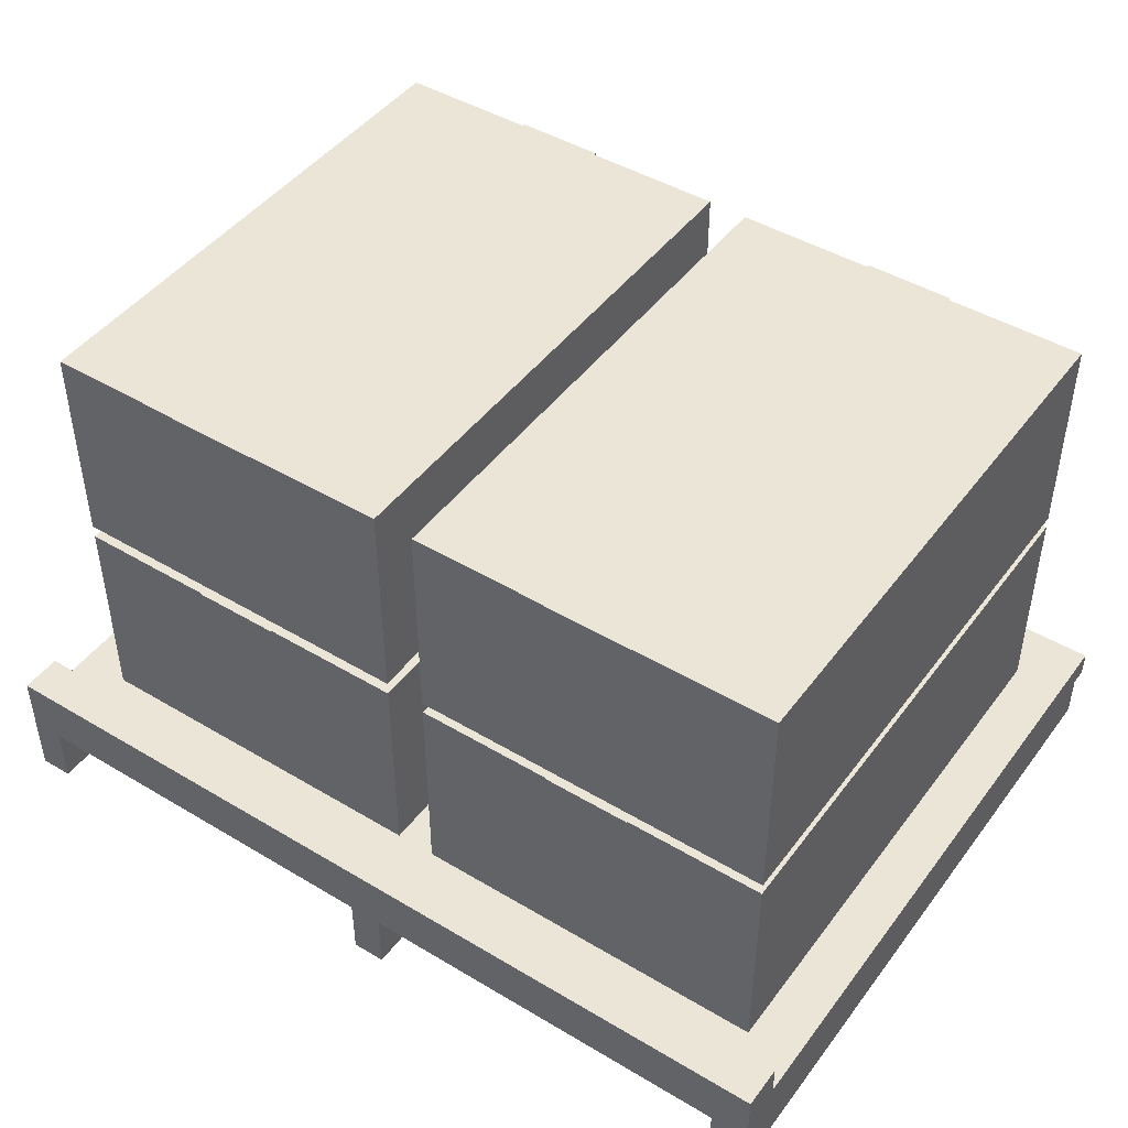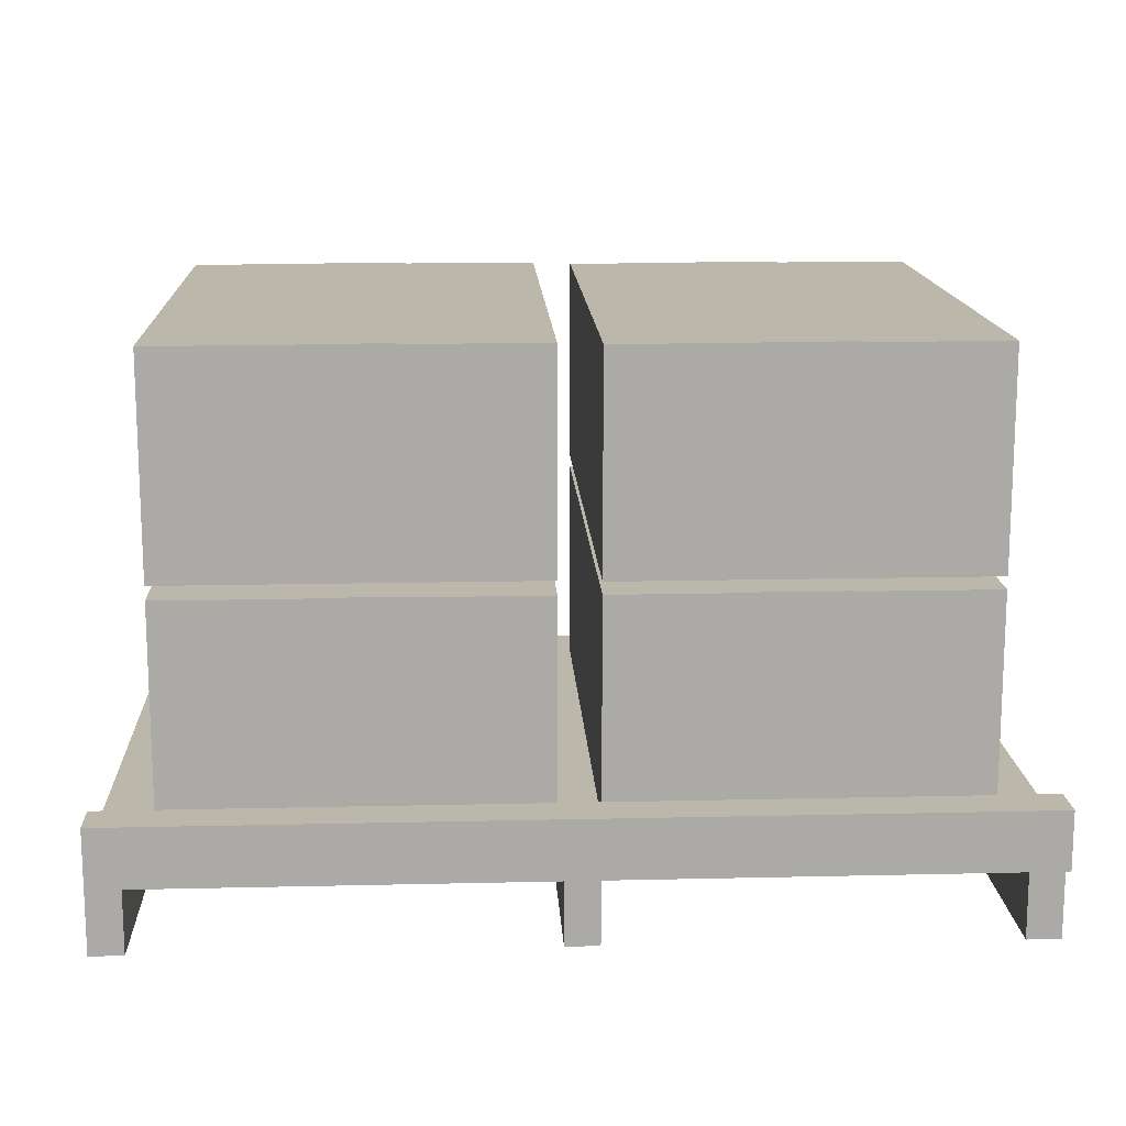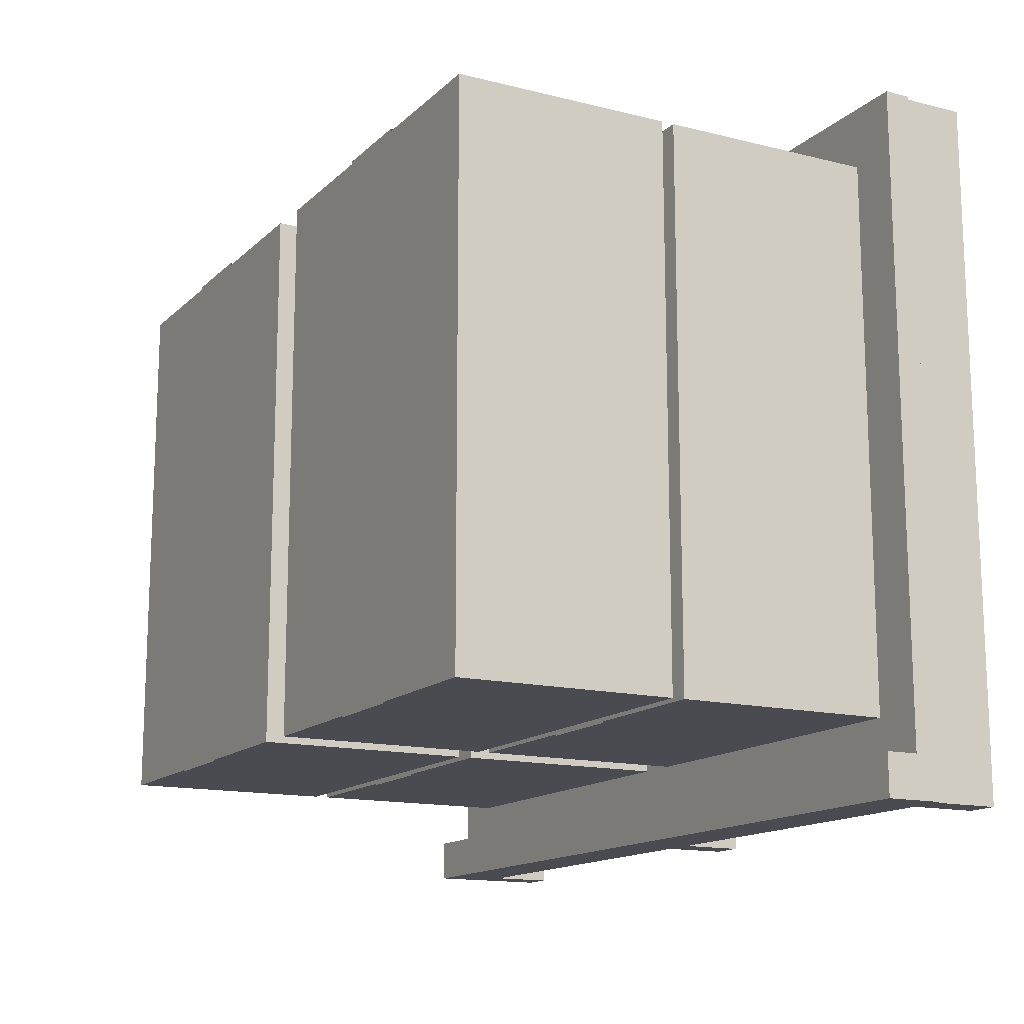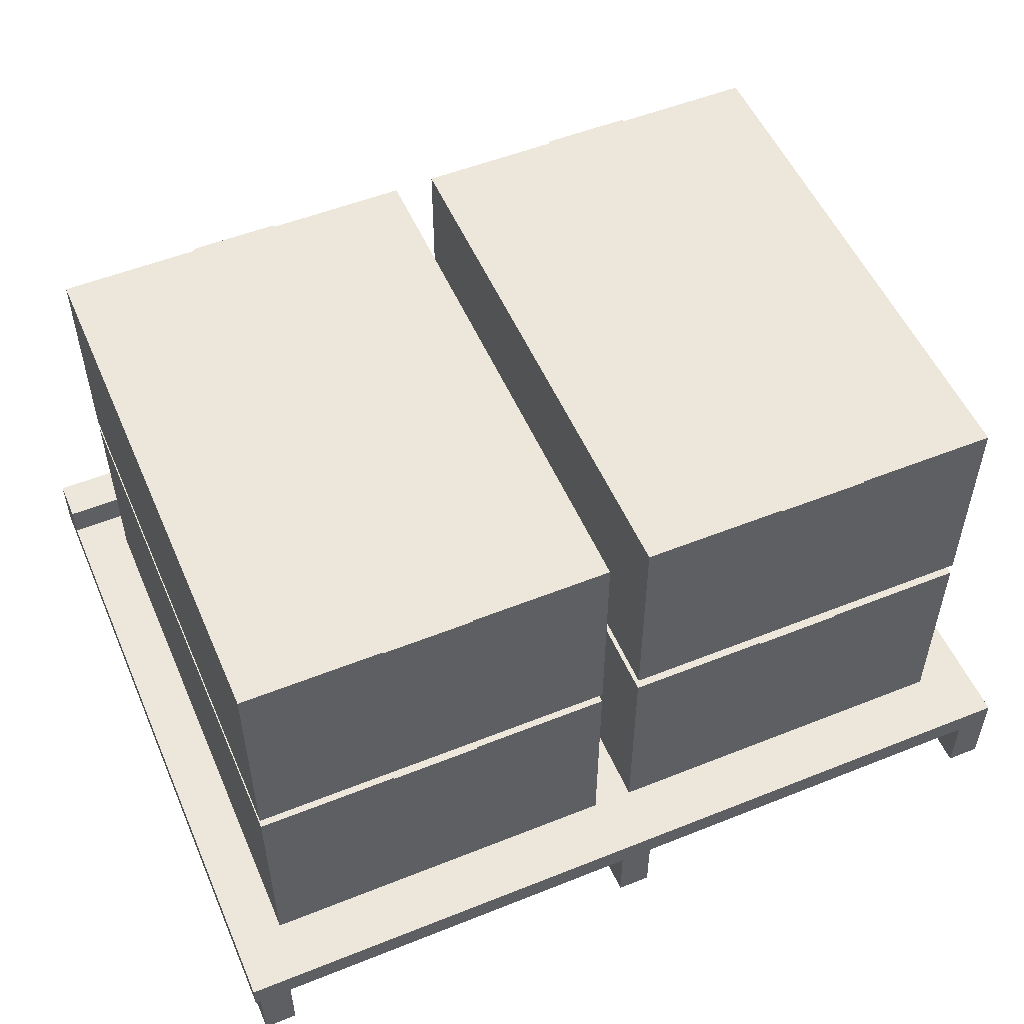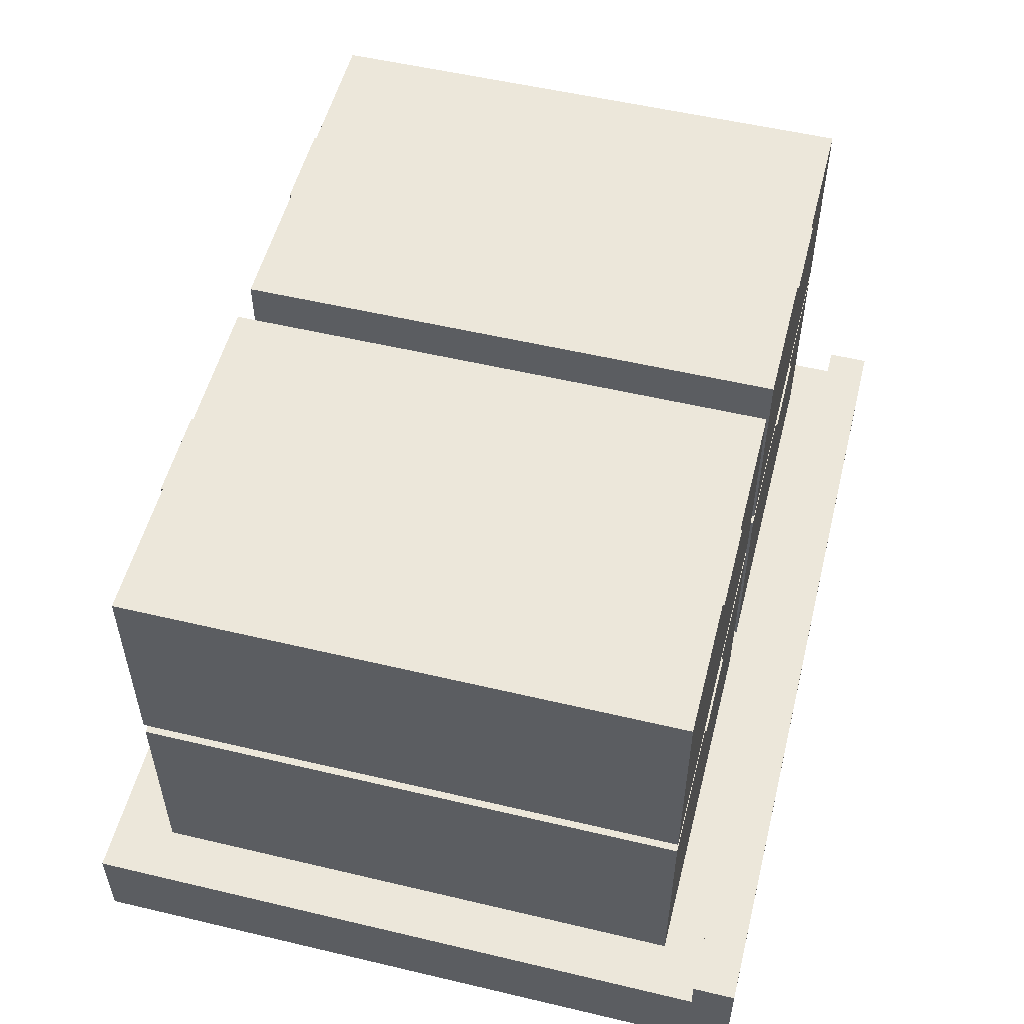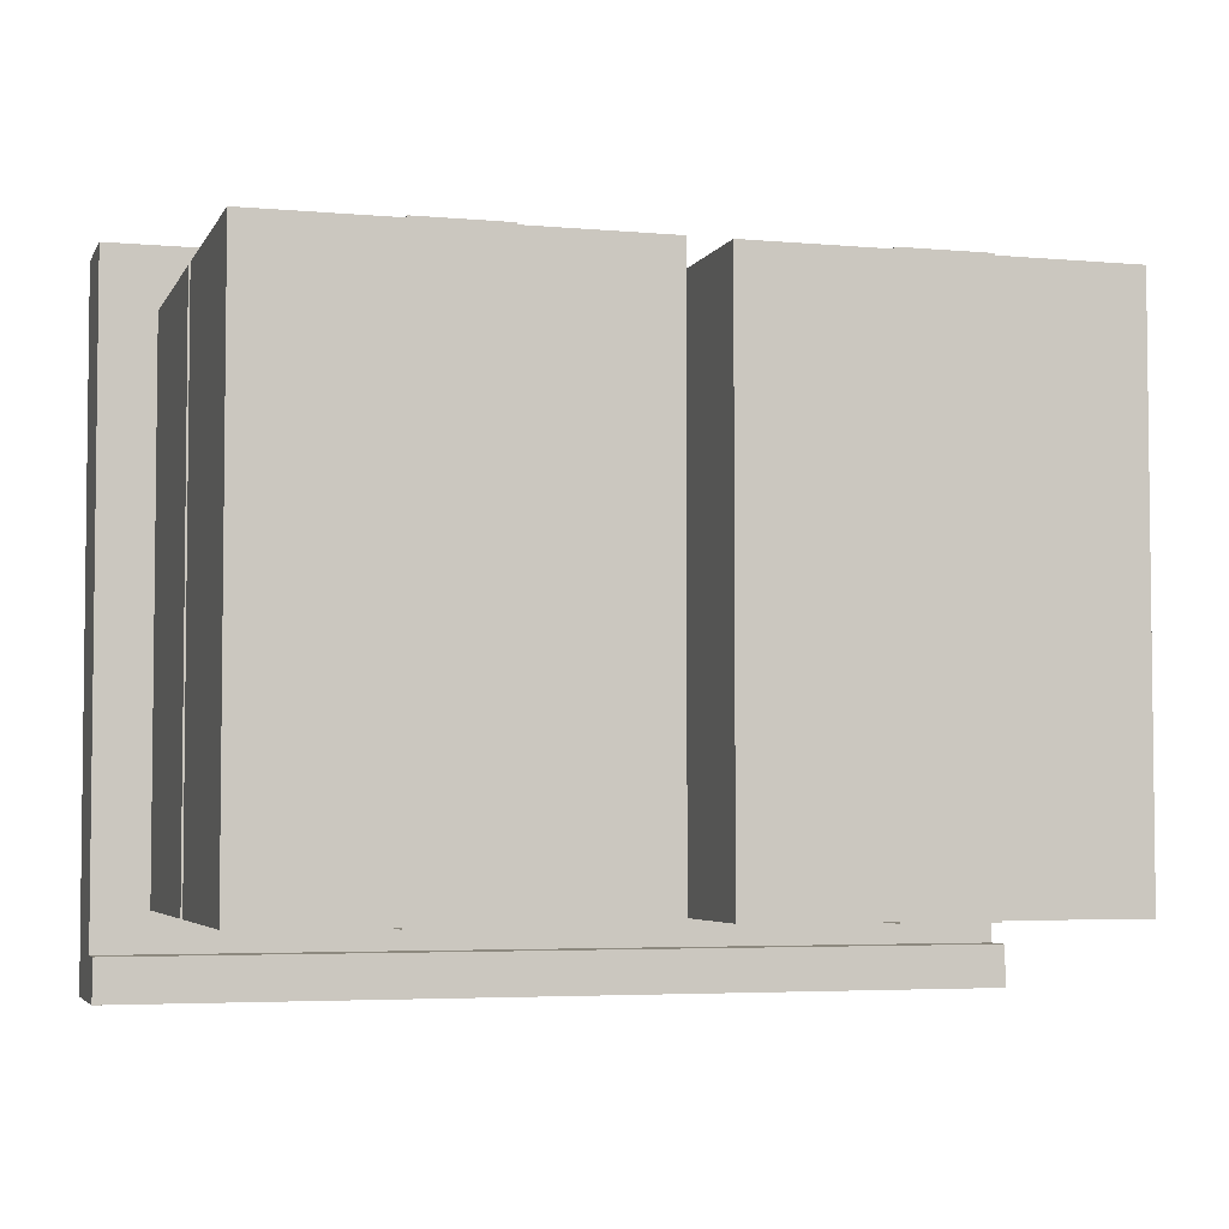
<metadata>
{"format":"obj","ext":"obj","renderer":"f3d","projection":"perspective","resolution":1024,"background":"white","views":[{"elev":45.6,"azim":-145.5,"up":"+Y"},{"elev":14.5,"azim":177.1,"up":"+Y"},{"elev":-14.5,"azim":-118.5,"up":"+Z"},{"elev":53.0,"azim":-23.2,"up":"+Y"},{"elev":53.7,"azim":104.2,"up":"+Y"},{"elev":-4.3,"azim":163.7,"up":"+Z"}]}
</metadata>
<code>
g default
v -10.91 8.75 12.02
v -7.029 8.75 12.02
v -7.029 13.39 12.02
v -10.91 13.39 12.02
v -7.029 8.75 -12.02
v -10.91 8.75 -12.02
v -10.91 13.39 -12.02
v -7.029 13.39 -12.02
v -0.9332 7.7 3.875
v -0.9332 12.59 3.875
v -0.9332 12.59 9.899
v -0.9332 7.7 9.899
v -0.8949 10.86 4.633
v -0.8949 12.16 4.633
v -0.8949 12.16 9.308
v -0.8949 10.86 9.308
v 17.73 0 14.61
v 17.73 2.835 14.61
v 19.17 0 14.61
v 19.17 2.835 14.61
v 19.17 0.1066 -15.53
v 19.17 2.835 -15.53
v 17.73 0.1066 -15.53
v 17.73 2.835 -15.53
v 16.85 14.7 -9.539
v 16.85 16.85 -9.539
v 16.85 16.85 -6.783
v 16.85 14.7 -6.783
v 16.85 14.7 -6.303
v 16.85 16.85 -6.303
v 16.85 16.85 -3.547
v 16.85 14.7 -3.547
v 16.85 14.7 -3.067
v 16.85 16.85 -3.067
v 16.85 16.85 -0.3107
v 16.85 14.7 -0.3107
v 16.85 17.66 3.875
v 16.85 22.55 3.875
v 16.85 22.55 9.899
v 16.85 17.66 9.899
v 0.8017 13.94 11.95
v 16.81 13.94 11.95
v 0.8017 23.3 11.95
v 16.81 23.3 11.95
v 0.8017 23.3 -11.95
v 16.81 23.3 -11.95
v 0.8017 13.94 -11.95
v 16.81 13.94 -11.95
v -10.91 18.65 12.02
v -7.029 18.65 12.02
v -7.029 23.28 12.02
v -10.91 23.28 12.02
v -7.029 18.65 -12.02
v -10.91 18.65 -12.02
v -10.91 23.28 -12.02
v -7.029 23.28 -12.02
v -1.871 15.03 12.08
v -1.871 16.72 12.08
v -7.493 16.72 12.08
v -7.493 15.03 12.08
v -0.8155 20.76 4.633
v -0.8155 22.05 4.633
v -0.8155 22.05 9.308
v -0.8155 20.76 9.308
v -0.9237 14.63 -9.539
v -0.9237 16.78 -9.539
v -0.9237 16.78 -6.783
v -0.9237 14.63 -6.783
v -0.9237 14.63 -6.303
v -0.9237 16.78 -6.303
v -0.9237 16.78 -3.547
v -0.9237 14.63 -3.547
v -0.9237 14.63 -3.067
v -0.9237 16.78 -3.067
v -0.9237 16.78 -0.3107
v -0.9237 14.63 -0.3107
v -16.97 3.979 11.95
v -0.9659 3.979 11.95
v -16.97 13.34 11.95
v -0.9659 13.34 11.95
v -16.97 13.34 -11.95
v -0.9659 13.34 -11.95
v -16.97 3.979 -11.95
v -0.9659 3.979 -11.95
v -0.922 17.6 3.875
v -0.922 22.49 3.875
v -0.922 22.49 9.899
v -0.922 17.6 9.899
v -16.97 13.87 11.95
v -0.9659 13.87 11.95
v -16.97 23.24 11.95
v -0.9659 23.24 11.95
v -16.97 23.24 -11.95
v -0.9659 23.24 -11.95
v -16.97 13.87 -11.95
v -0.9659 13.87 -11.95
v 15.9 5.131 12.08
v 15.9 6.825 12.08
v 10.28 6.825 12.08
v 10.28 5.131 12.08
v 16.85 4.737 -9.539
v 16.85 6.888 -9.539
v 16.85 6.888 -6.783
v 16.85 4.737 -6.783
v 16.85 4.737 -6.303
v 16.85 6.888 -6.303
v 16.85 6.888 -3.547
v 16.85 4.737 -3.547
v 16.85 4.737 -3.067
v 16.85 6.888 -3.067
v 16.85 6.888 -0.3107
v 16.85 4.737 -0.3107
v 16.84 7.7 3.875
v 16.84 12.59 3.875
v 16.84 12.59 9.899
v 16.84 7.7 9.899
v 16.88 10.86 4.633
v 16.88 12.16 4.633
v 16.88 12.16 9.308
v 16.88 10.86 9.308
v 6.865 8.75 12.02
v 10.75 8.75 12.02
v 10.75 13.39 12.02
v 6.865 13.39 12.02
v 10.75 8.75 -12.02
v 6.865 8.75 -12.02
v 6.865 13.39 -12.02
v 10.75 13.39 -12.02
v 16.88 20.82 4.633
v 16.88 22.12 4.633
v 16.88 22.12 9.308
v 16.88 20.82 9.308
v 6.865 18.71 12.02
v 10.75 18.71 12.02
v 10.75 23.35 12.02
v 6.865 23.35 12.02
v 10.75 18.71 -12.02
v 6.865 18.71 -12.02
v 6.865 23.35 -12.02
v 10.75 23.35 -12.02
v 15.9 15.09 12.08
v 15.9 16.78 12.08
v 10.28 16.78 12.08
v 10.28 15.09 12.08
v -1.871 5.131 12.08
v -1.871 6.825 12.08
v -7.493 6.825 12.08
v -7.493 5.131 12.08
v -0.9237 4.737 -9.539
v -0.9237 6.888 -9.539
v -0.9237 6.888 -6.783
v -0.9237 4.737 -6.783
v 0.8017 3.979 11.95
v 16.81 3.979 11.95
v 0.8017 13.34 11.95
v 16.81 13.34 11.95
v 0.8017 13.34 -11.95
v 16.81 13.34 -11.95
v 0.8017 3.979 -11.95
v 16.81 3.979 -11.95
v -17.5 0 14.61
v -17.5 2.835 14.61
v -18.94 0 14.61
v -18.94 2.835 14.61
v -18.94 0 -15.53
v -18.94 2.835 -15.53
v -17.5 0 -15.53
v -17.5 2.835 -15.53
v -0.7201 0 14.61
v -0.7201 2.835 14.61
v 0.7201 0 14.61
v 0.7201 2.835 14.61
v 0.7201 0.1066 -15.53
v 0.7201 2.835 -15.53
v -0.7201 0.1066 -15.53
v -0.7201 2.835 -15.53
v -19.17 3.961 -13.68
v 19.17 3.961 -13.68
v -19.17 5.381 -13.68
v 19.17 5.381 -13.68
v -19.17 5.381 -15.53
v 19.17 5.381 -15.53
v -19.17 3.961 -15.53
v 19.17 3.961 -15.53
v -19.17 2.835 14.61
v 19.17 2.835 14.61
v -19.17 3.961 14.61
v 19.17 3.961 14.61
v -19.17 3.961 -15.53
v 19.17 3.961 -15.53
v -19.17 2.835 -15.53
v 19.17 2.835 -15.53
v -0.9237 4.737 -6.303
v -0.9237 6.888 -6.303
v -0.9237 6.888 -3.547
v -0.9237 4.737 -3.547
v -0.9237 4.737 -3.067
v -0.9237 6.888 -3.067
v -0.9237 6.888 -0.3107
v -0.9237 4.737 -0.3107
g Cardboard_wood_pallet_01
f 1 2 3 4
f 5 6 7 8
f 8 7 4 3
f 9 10 11 12
f 13 14 15 16
f 17 19 20 18
f 19 21 22 20
f 21 23 24 22
f 23 17 18 24
f 23 21 19 17
f 25 26 27 28
f 29 30 31 32
f 33 34 35 36
f 37 38 39 40
f 42 48 46 44
f 47 41 43 45
f 41 42 44 43
f 47 48 42 41
f 46 48 47 45
f 46 45 43 44
f 49 50 51 52
f 53 54 55 56
f 56 55 52 51
f 57 58 59 60
f 61 62 63 64
f 65 66 67 68
f 69 70 71 72
f 73 74 75 76
f 78 84 82 80
f 83 77 79 81
f 77 78 80 79
f 83 84 78 77
f 82 84 83 81
f 82 81 79 80
f 85 86 87 88
f 90 96 94 92
f 95 89 91 93
f 89 90 92 91
f 95 96 90 89
f 94 96 95 93
f 94 93 91 92
f 97 98 99 100
f 101 102 103 104
f 105 106 107 108
f 109 110 111 112
f 113 114 115 116
f 117 118 119 120
f 121 122 123 124
f 125 126 127 128
f 128 127 124 123
f 129 130 131 132
f 133 134 135 136
f 137 138 139 140
f 140 139 136 135
f 141 142 143 144
f 145 146 147 148
f 149 150 151 152
f 154 160 158 156
f 159 153 155 157
f 153 154 156 155
f 159 160 154 153
f 158 160 159 157
f 158 157 155 156
f 161 162 164 163
f 163 164 166 165
f 165 166 168 167
f 167 168 162 161
f 167 161 163 165
f 169 171 172 170
f 171 173 174 172
f 173 175 176 174
f 175 169 170 176
f 175 173 171 169
f 177 178 180 179
f 179 180 182 181
f 181 182 184 183
f 178 184 182 180
f 183 177 179 181
f 185 186 188 187
f 187 188 190 189
f 189 190 192 191
f 191 192 186 185
f 186 192 190 188
f 191 185 187 189
f 193 194 195 196
f 197 198 199 200

</code>
